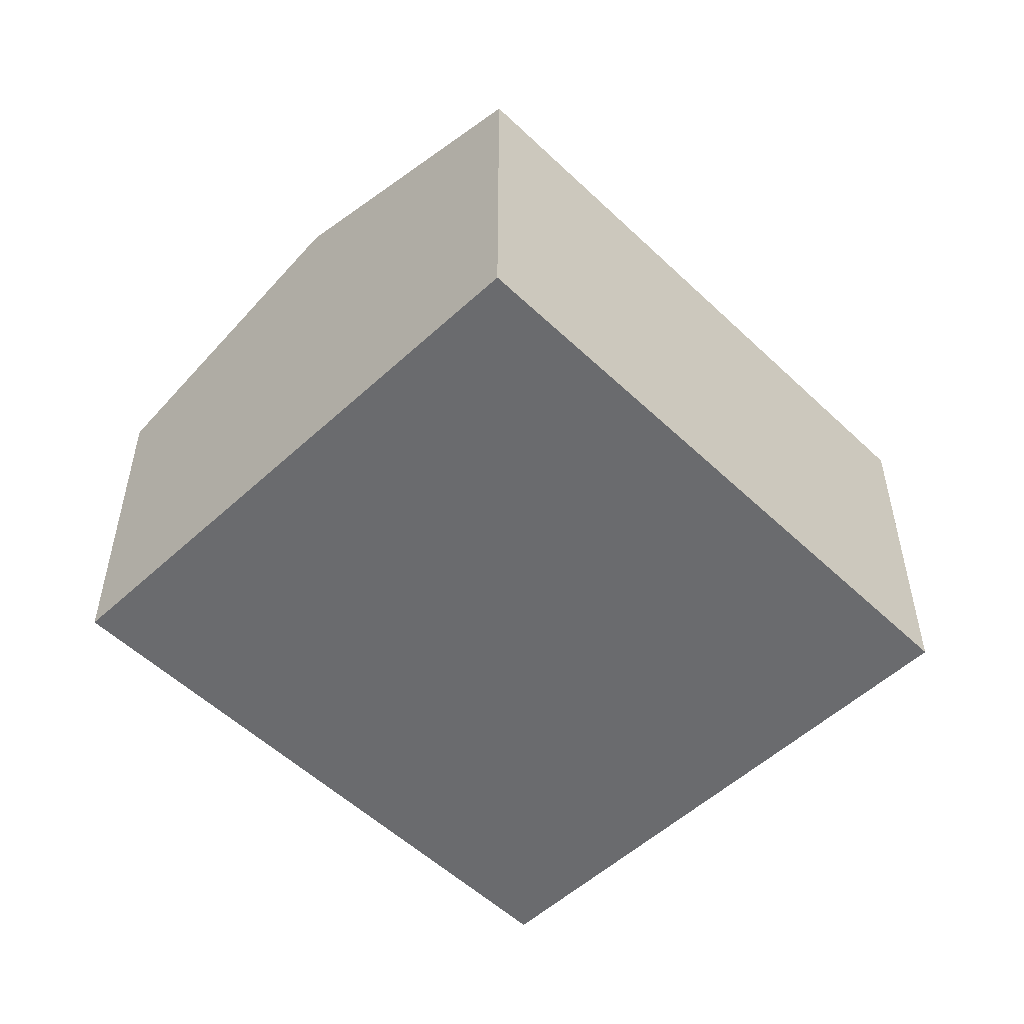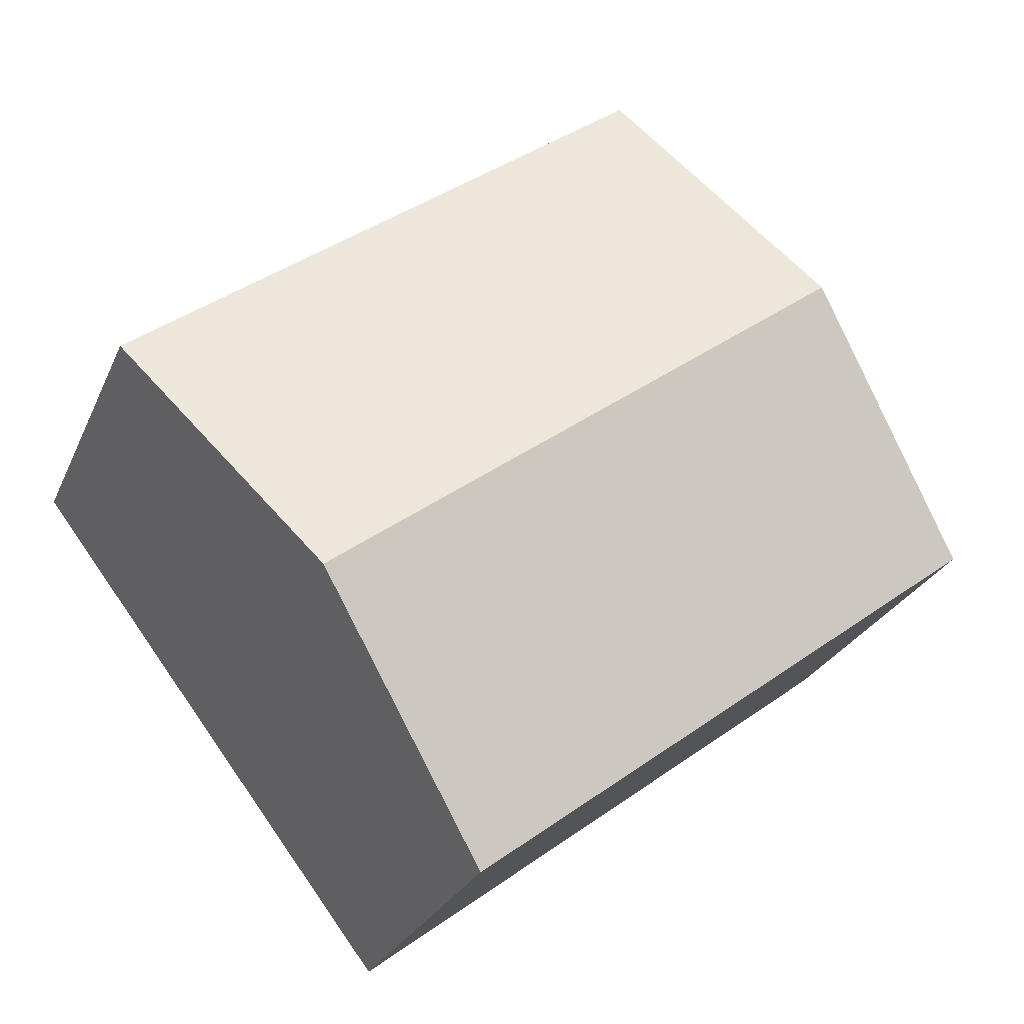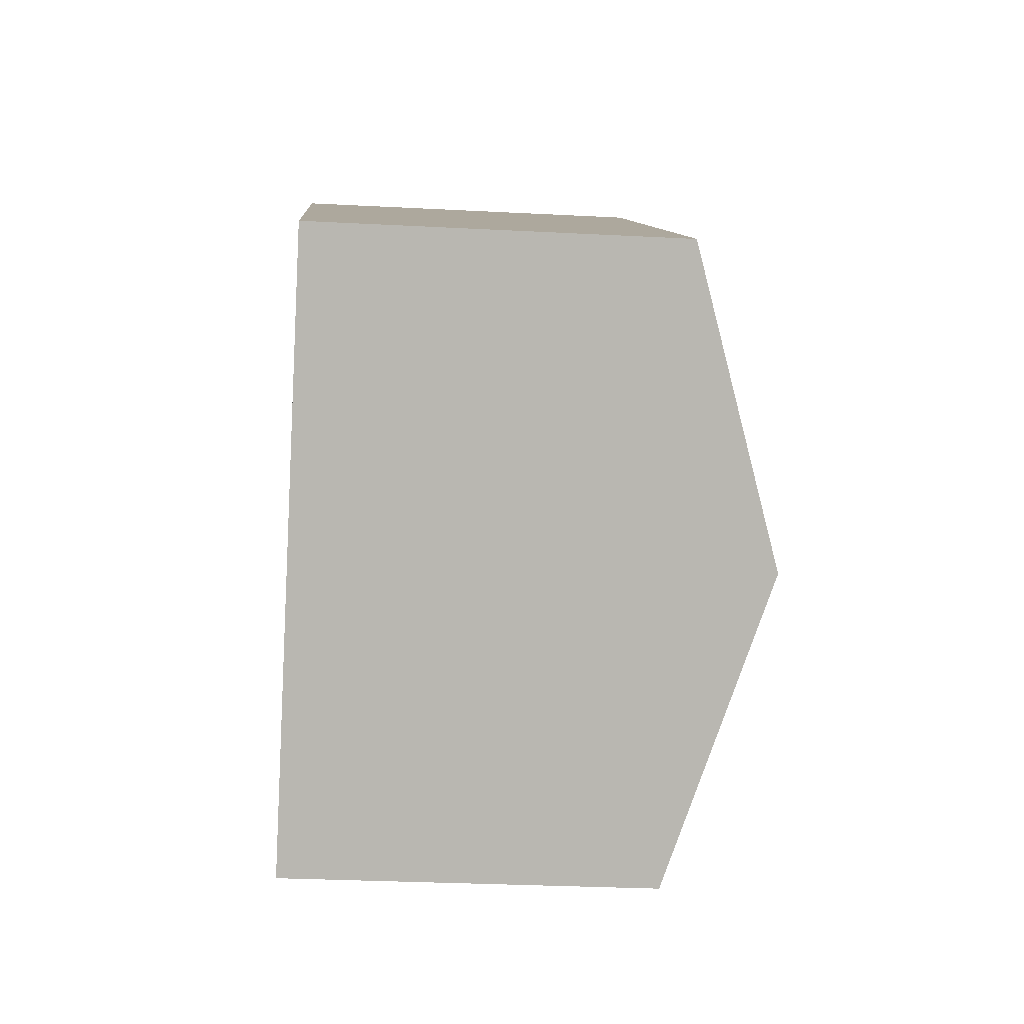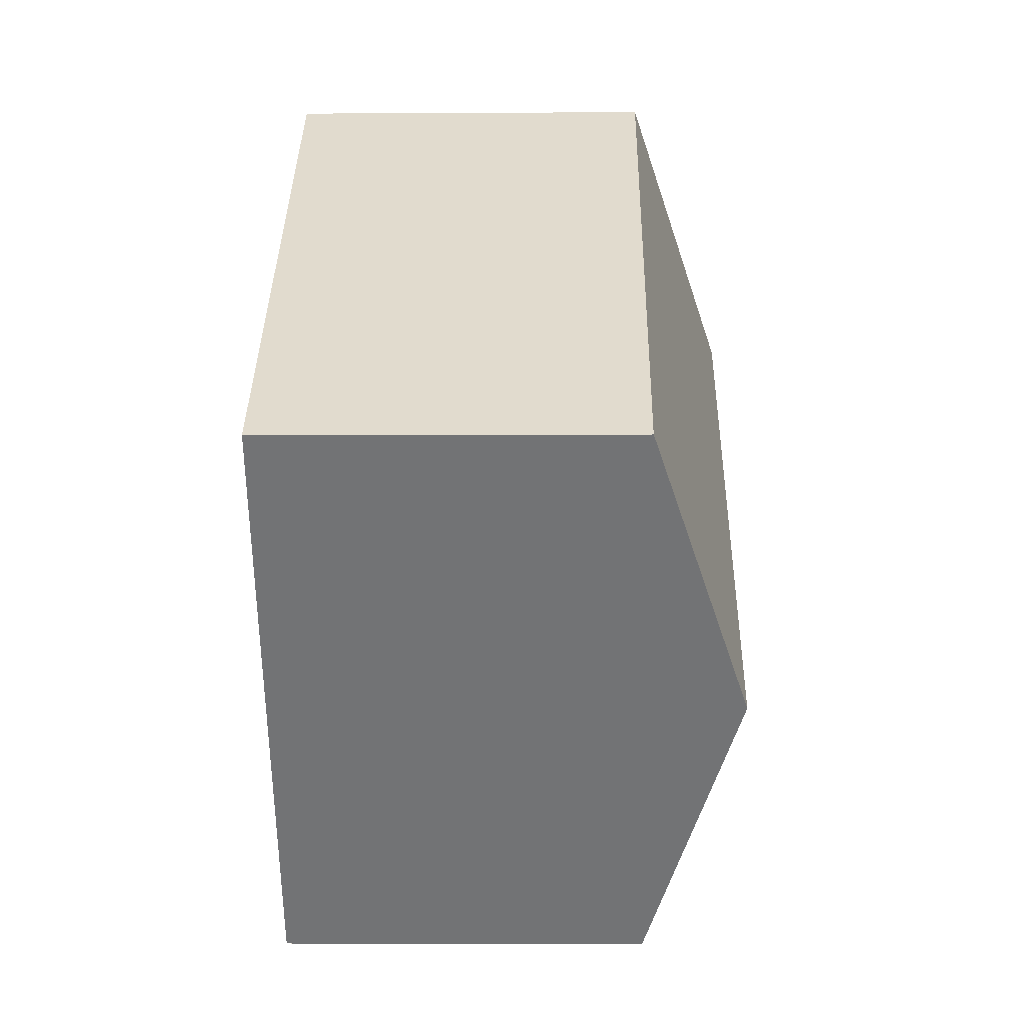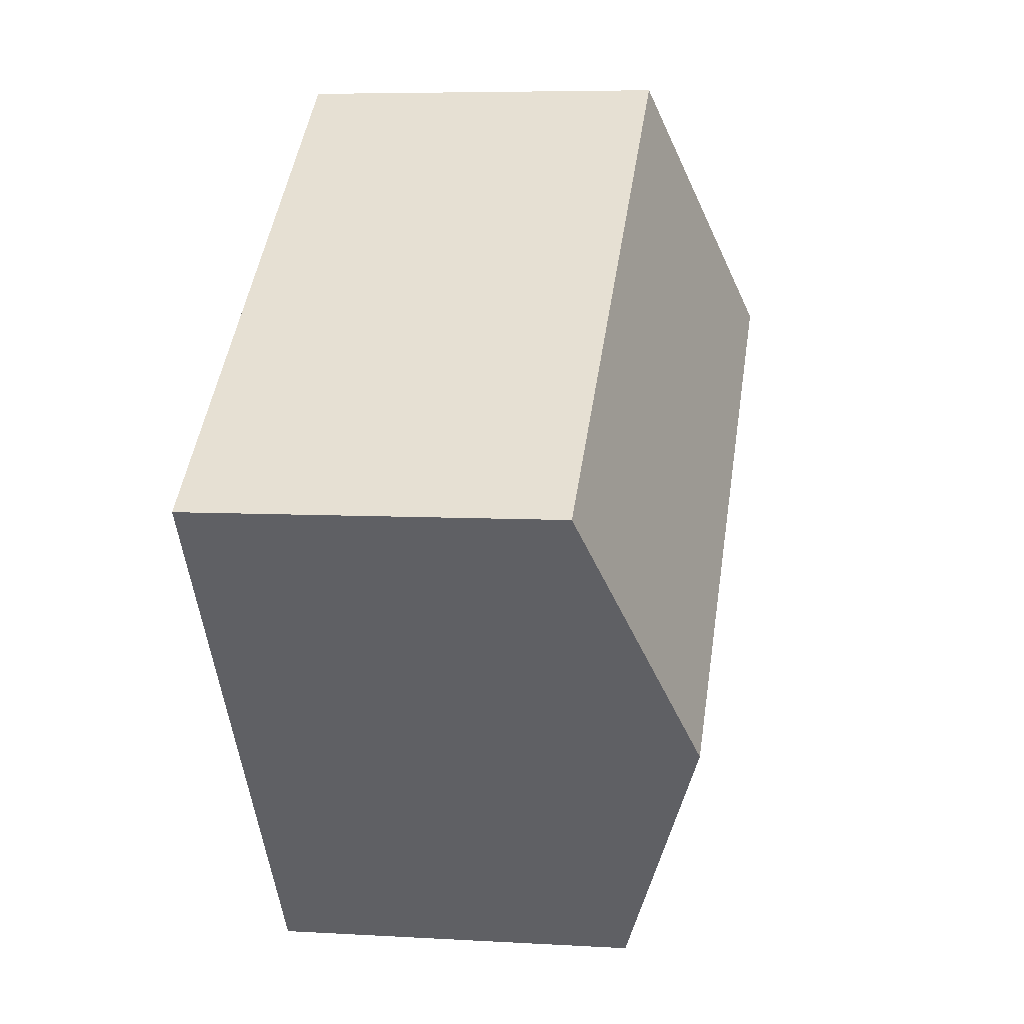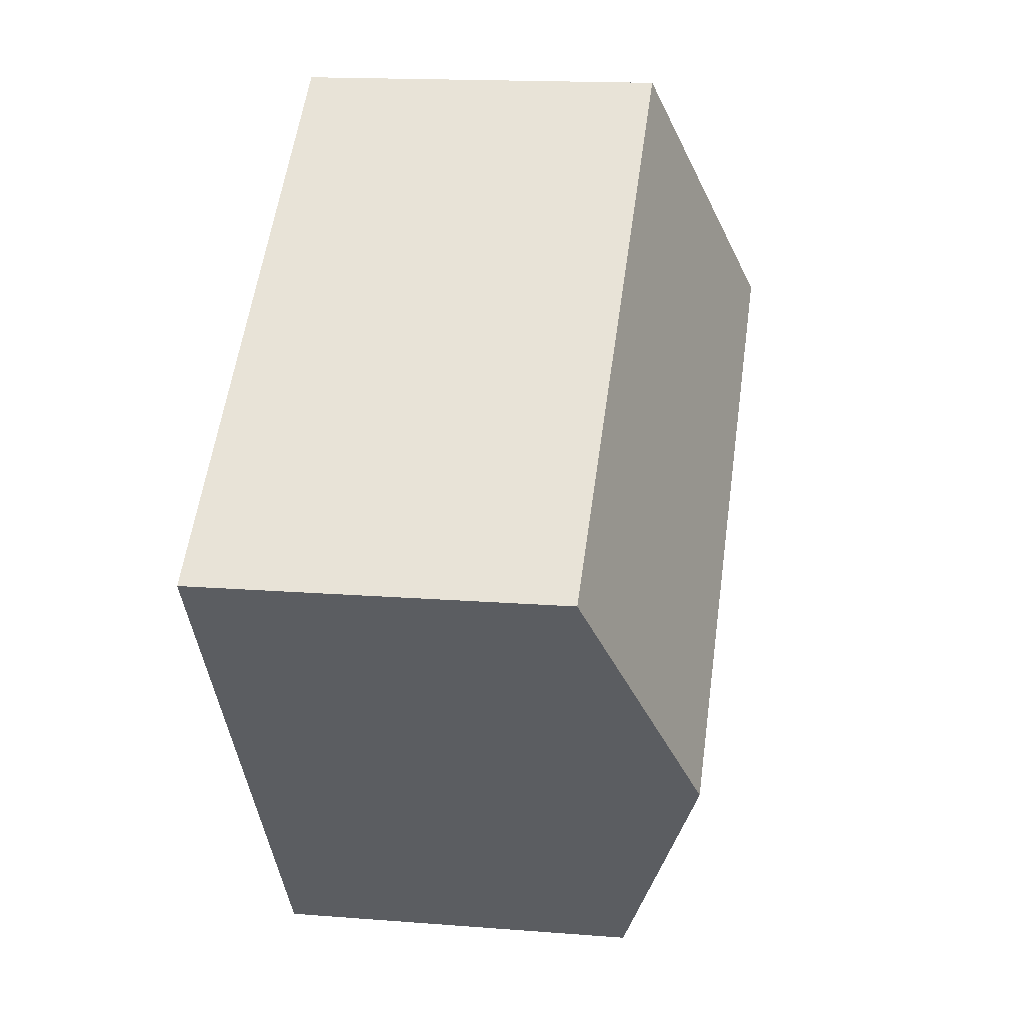
<metadata>
{"format":"obj","ext":"obj","renderer":"f3d","projection":"perspective","resolution":1024,"background":"white","views":[{"elev":-53.4,"azim":-8.2,"up":"+Y"},{"elev":-26.0,"azim":160.4,"up":"+Z"},{"elev":-28.8,"azim":85.5,"up":"+Z"},{"elev":-3.1,"azim":91.2,"up":"+Z"},{"elev":6.2,"azim":100.2,"up":"+Z"},{"elev":15.5,"azim":99.6,"up":"+Z"}]}
</metadata>
<code>
v  17.35 6.986 1.681
v  3.582 8.81 4.712
v  7.163 6.986 9.425
v  13.77 8.81 -3.032
v  10.19 6.986 -7.744
v  0 6.986 4.278e-16
v  10.19 4.742e-16 -7.744
v  0 0 0
v  3.582 -2.885e-16 4.712
v  7.163 -5.771e-16 9.425
v  17.35 -1.029e-16 1.681
v  13.77 1.857e-16 -3.032
g defaultobject
f 1 2 3
f 2 1 4
f 5 2 4
f 2 5 6
f 7 6 5
f 6 7 8
f 8 2 6
f 2 8 3
f 3 8 9
f 3 9 10
f 10 1 3
f 1 10 11
f 4 7 5
f 7 4 1
f 7 1 12
f 12 1 11
f 9 11 10
f 11 9 8
f 11 8 7
f 11 7 12

</code>
